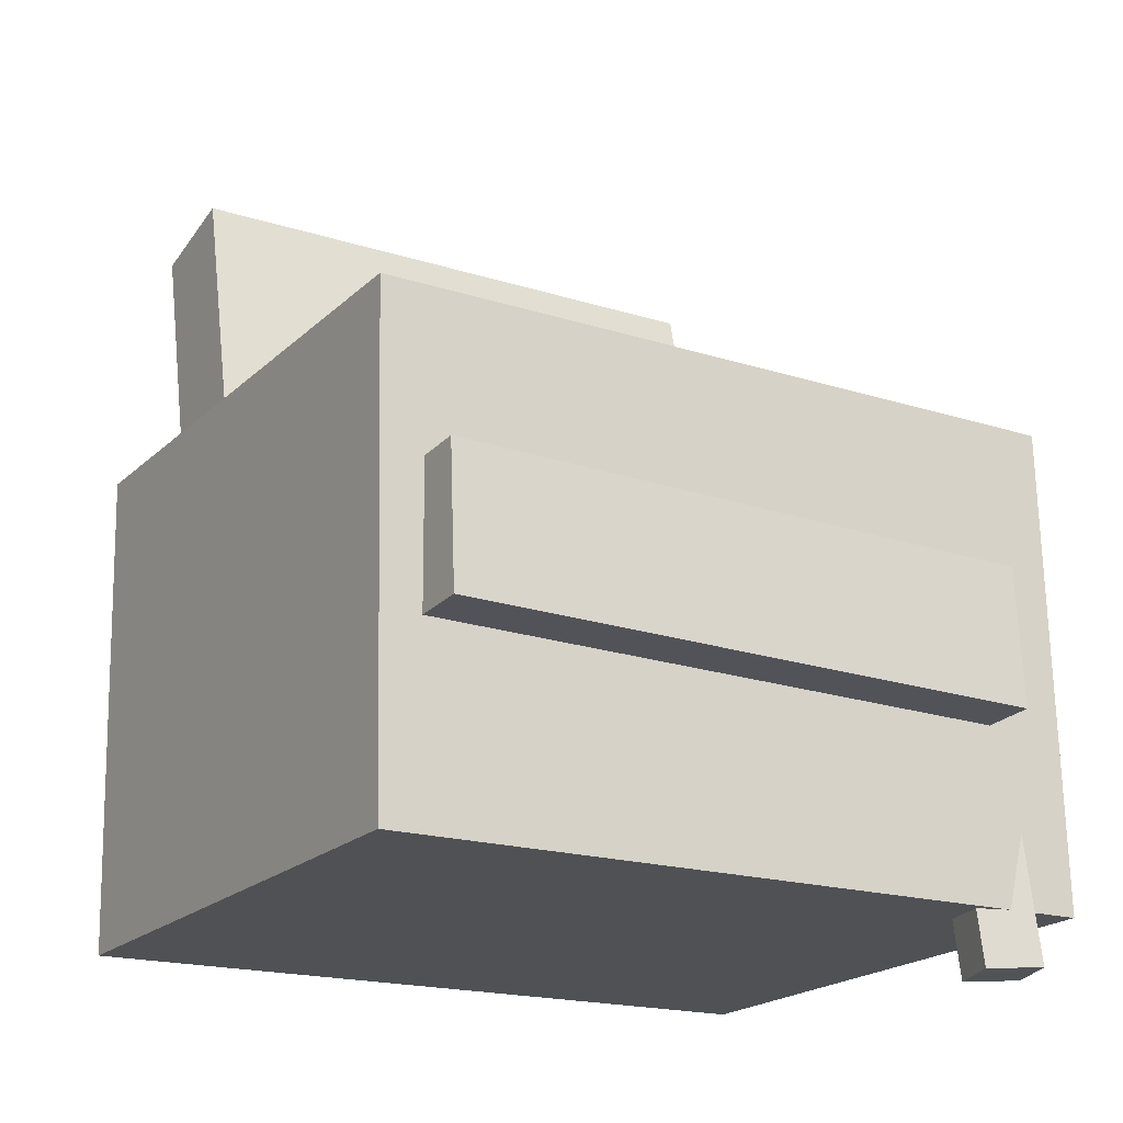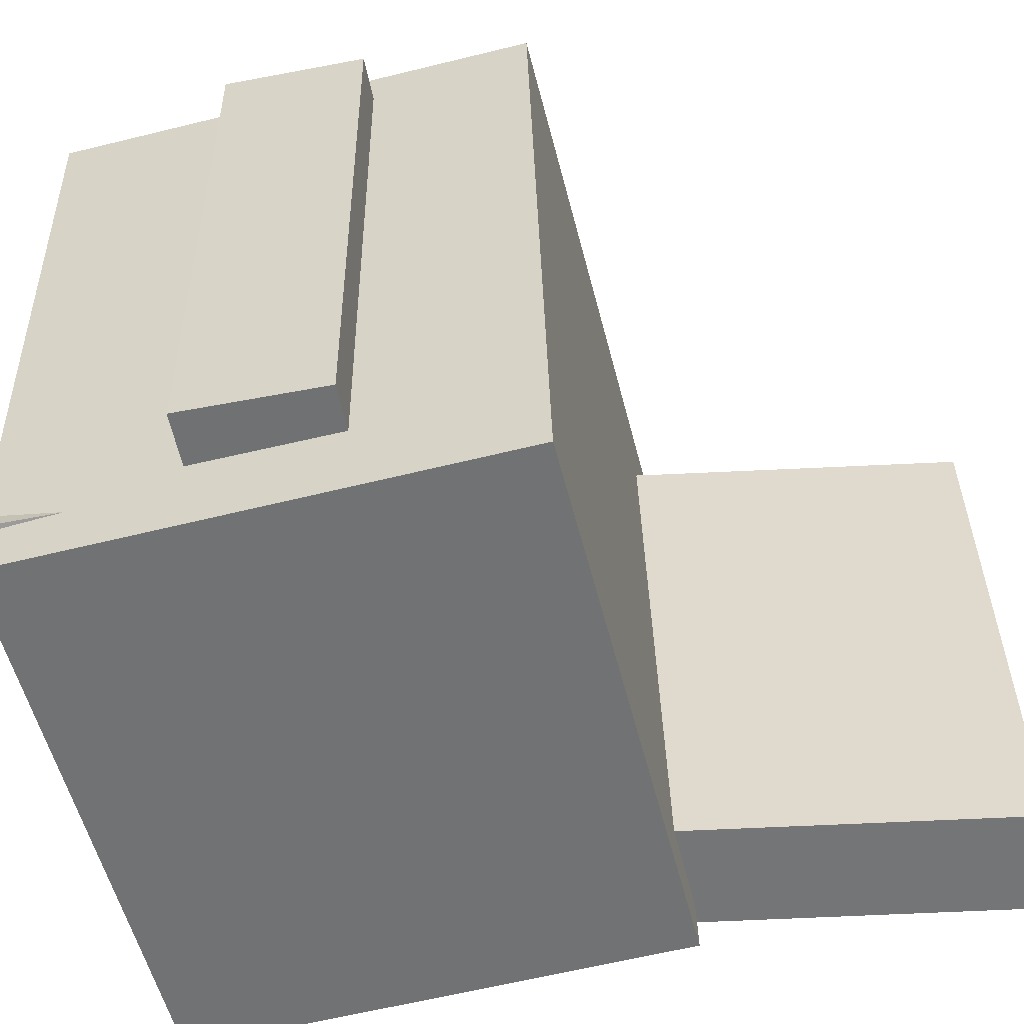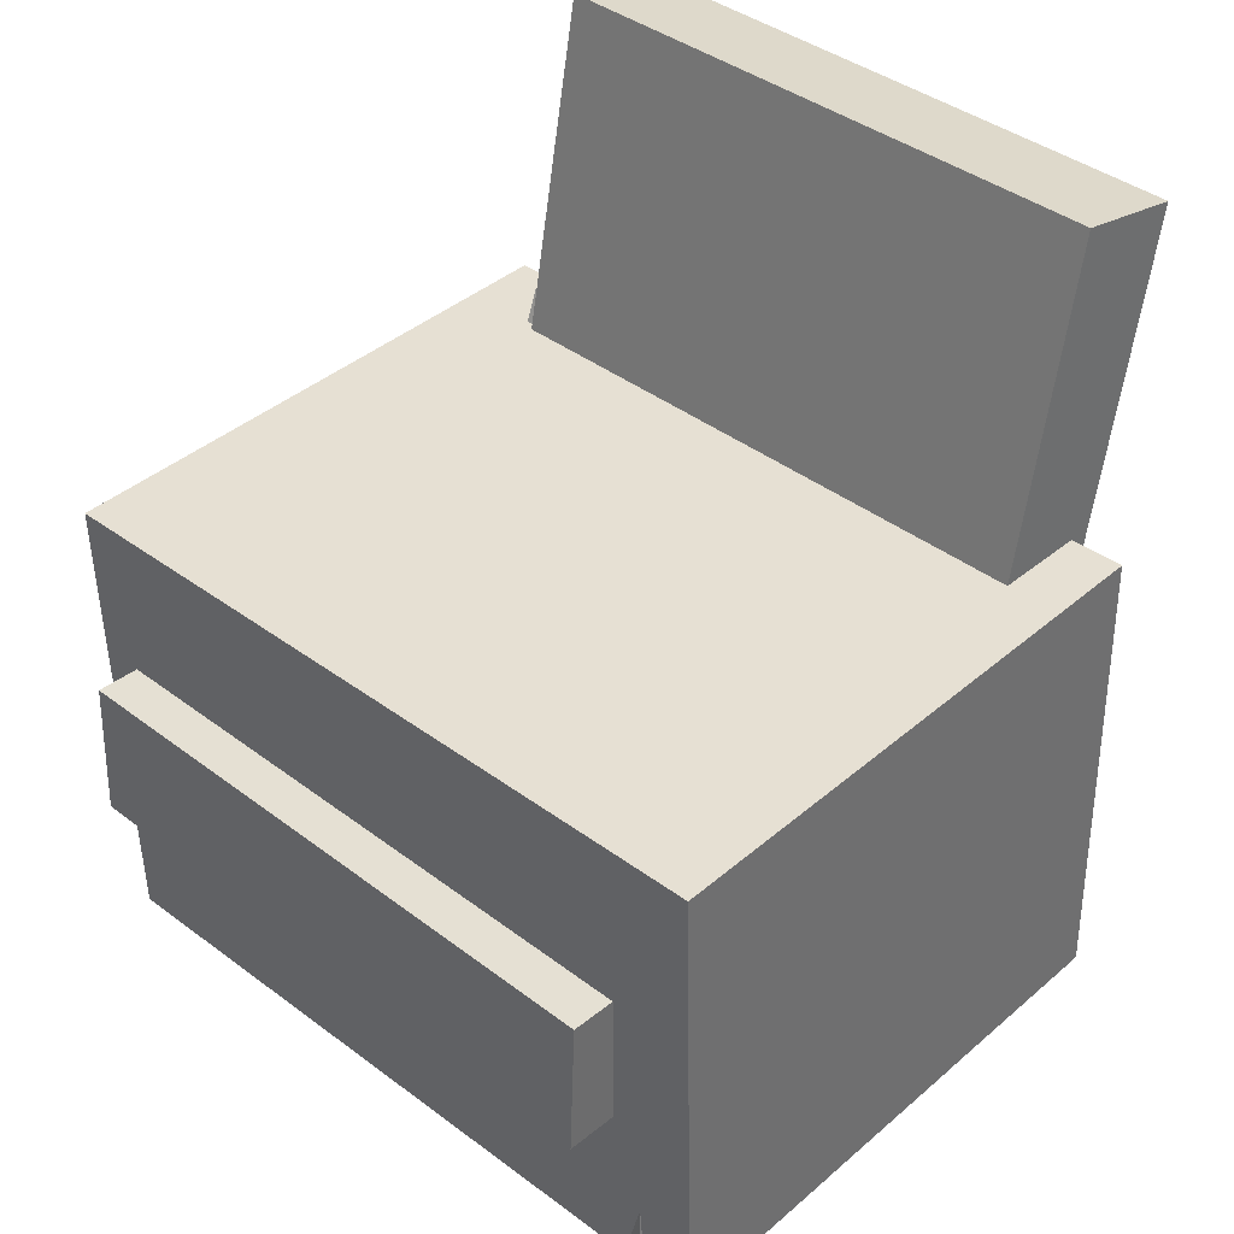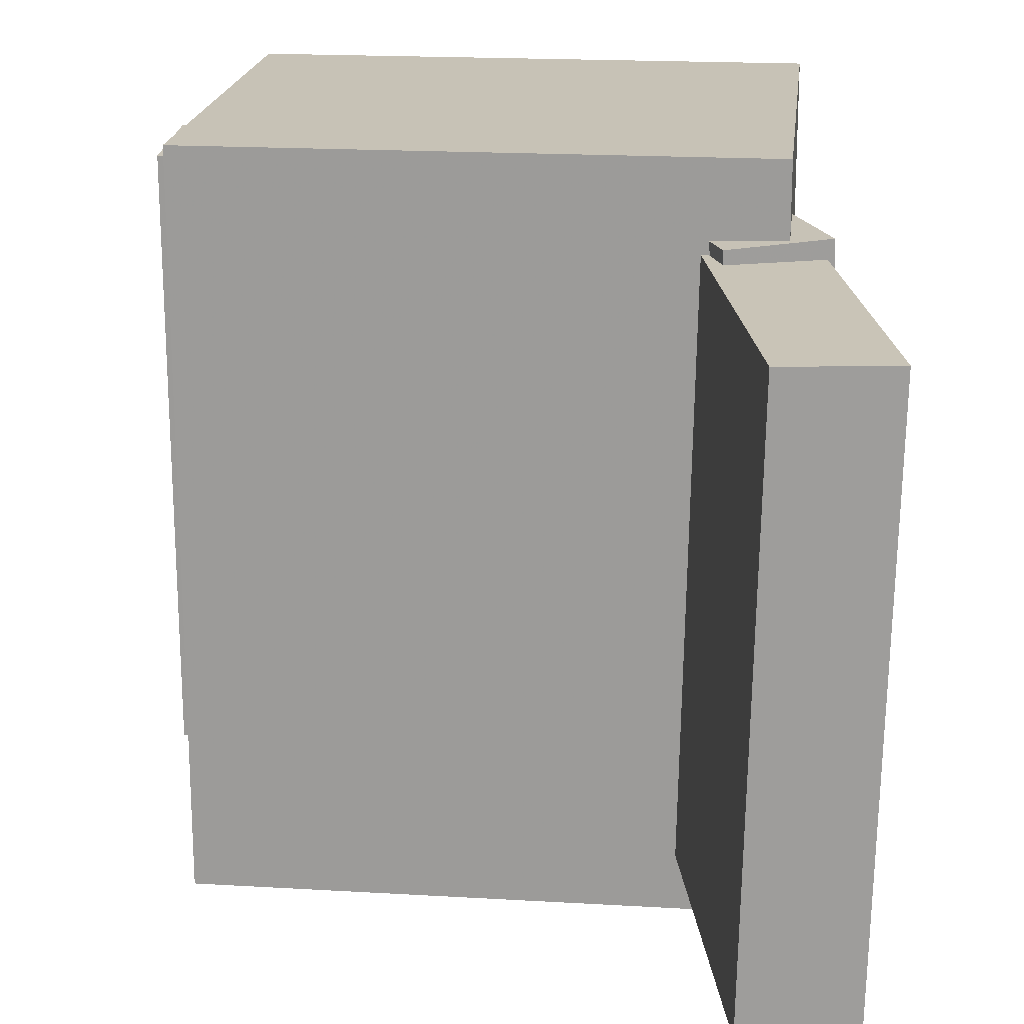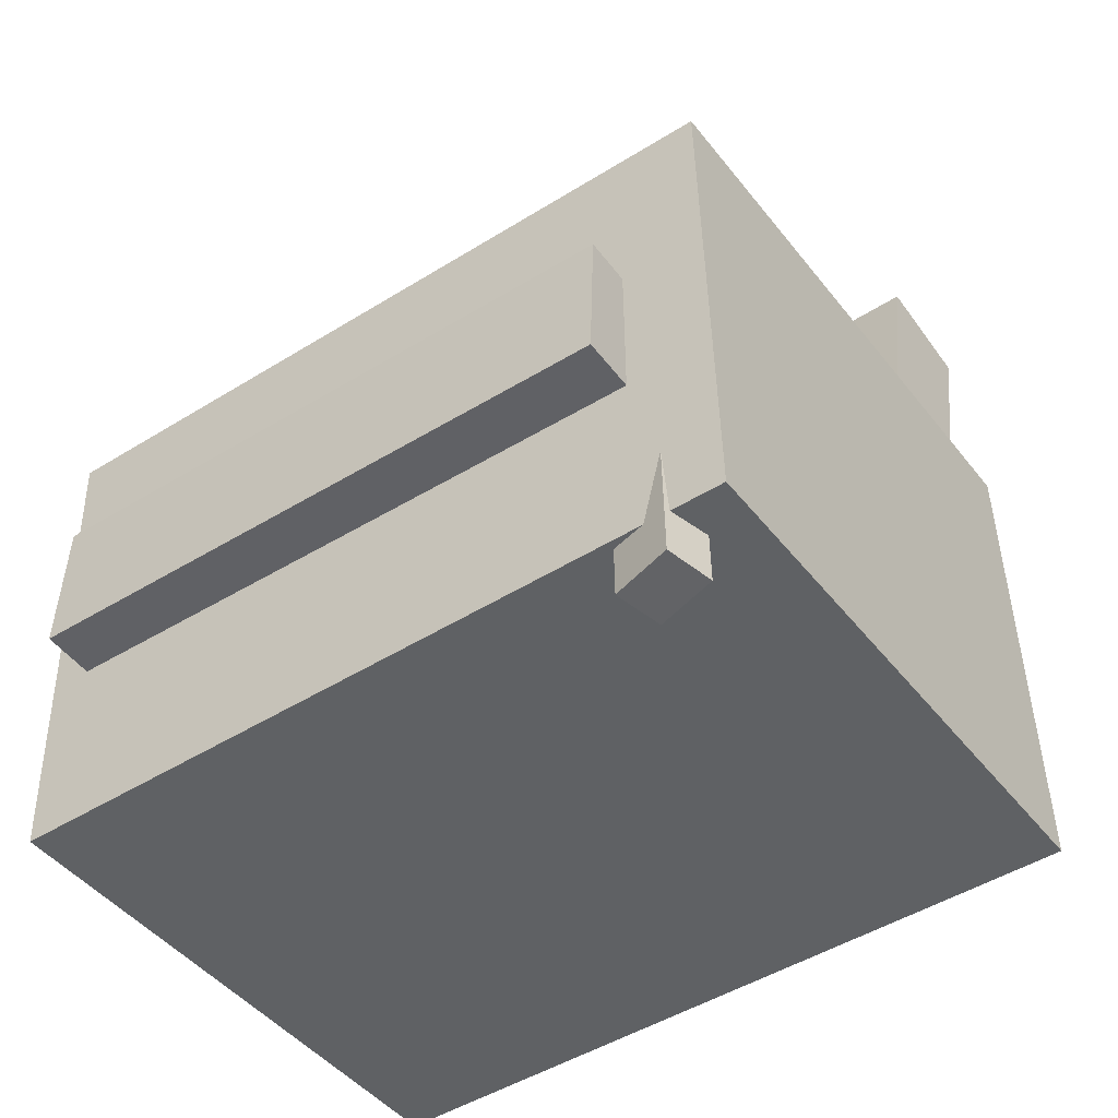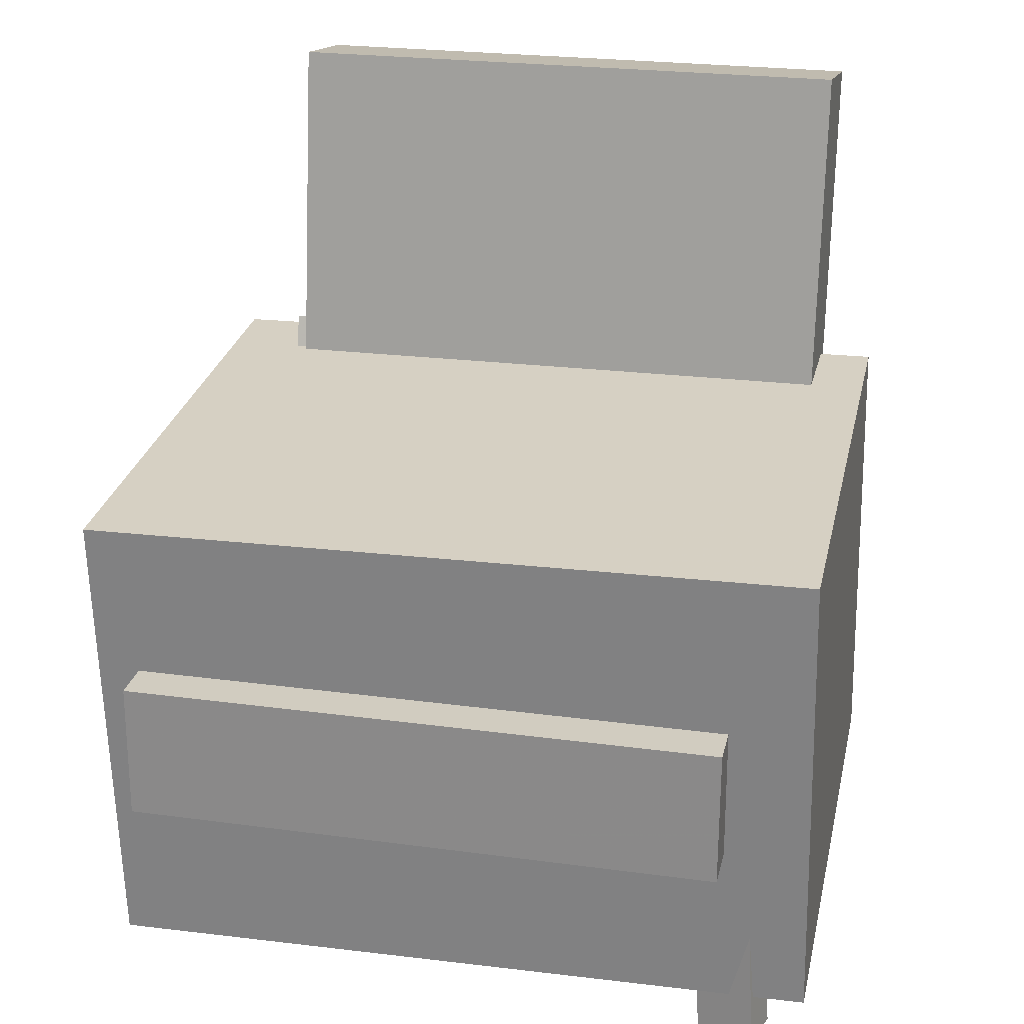
<metadata>
{"format":"obj","ext":"obj","renderer":"f3d","projection":"perspective","resolution":1024,"background":"white","views":[{"elev":-20.6,"azim":58.0,"up":"+Y"},{"elev":-55.2,"azim":104.1,"up":"+Z"},{"elev":39.9,"azim":133.6,"up":"+Y"},{"elev":20.6,"azim":-173.6,"up":"+Z"},{"elev":-44.9,"azim":125.4,"up":"+Y"},{"elev":27.1,"azim":102.4,"up":"+Y"}]}
</metadata>
<code>
v -0.2358 0.2598 -0.1088
v -0.2329 0.2618 0.1239
v -0.2072 0.266 -0.1092
v -0.2044 0.268 0.1235
v -0.1888 0.04231 -0.1075
v -0.186 0.04435 0.1253
v -0.1602 0.04847 -0.1079
v -0.1574 0.05051 0.1249
f 1.0 7.0 5.0
f 1.0 3.0 7.0
f 1.0 4.0 3.0
f 1.0 2.0 4.0
f 3.0 8.0 7.0
f 3.0 4.0 8.0
f 5.0 7.0 8.0
f 5.0 8.0 6.0
f 1.0 5.0 6.0
f 1.0 6.0 2.0
f 2.0 6.0 8.0
f 2.0 8.0 4.0
v -0.009672 -0.1369 -0.1925
v -0.009052 -0.1399 0.214
v -0.01444 -0.04261 -0.1918
v -0.01382 -0.04556 0.2147
v 0.2323 -0.1247 -0.1928
v 0.2329 -0.1276 0.2137
v 0.2276 -0.03037 -0.1921
v 0.2282 -0.03332 0.2144
f 9.0 15.0 13.0
f 9.0 11.0 15.0
f 9.0 12.0 11.0
f 9.0 10.0 12.0
f 11.0 16.0 15.0
f 11.0 12.0 16.0
f 13.0 15.0 16.0
f 13.0 16.0 14.0
f 9.0 13.0 14.0
f 9.0 14.0 10.0
f 10.0 14.0 16.0
f 10.0 16.0 12.0
v -0.1629 0.3021 -0.2038
v -0.1699 0.2961 0.1906
v -0.0918 -0.04668 -0.2079
v -0.09882 -0.05266 0.1866
v -0.2353 0.2874 -0.2053
v -0.2423 0.2814 0.1891
v -0.1642 -0.06142 -0.2094
v -0.1712 -0.0674 0.1851
f 17.0 23.0 21.0
f 17.0 19.0 23.0
f 17.0 20.0 19.0
f 17.0 18.0 20.0
f 19.0 24.0 23.0
f 19.0 20.0 24.0
f 21.0 23.0 24.0
f 21.0 24.0 22.0
f 17.0 21.0 22.0
f 17.0 22.0 18.0
f 18.0 22.0 24.0
f 18.0 24.0 20.0
v 0.1726 -0.2794 -0.2268
v 0.1557 -0.06768 -0.2128
v 0.2038 -0.2774 -0.219
v 0.1869 -0.0657 -0.205
v 0.1633 -0.2827 -0.1882
v 0.1464 -0.07098 -0.1742
v 0.1944 -0.2807 -0.1804
v 0.1775 -0.069 -0.1664
f 25.0 31.0 29.0
f 25.0 27.0 31.0
f 25.0 28.0 27.0
f 25.0 26.0 28.0
f 27.0 32.0 31.0
f 27.0 28.0 32.0
f 29.0 31.0 32.0
f 29.0 32.0 30.0
f 25.0 29.0 30.0
f 25.0 30.0 26.0
f 26.0 30.0 32.0
f 26.0 32.0 28.0
v -0.2161 0.07304 -0.1679
v -0.2029 0.0672 0.1991
v -0.1512 0.09967 -0.1698
v -0.138 0.09384 0.1972
v -0.1251 -0.1491 -0.1747
v -0.1119 -0.155 0.1923
v -0.0602 -0.1225 -0.1766
v -0.04703 -0.1283 0.1904
f 33.0 39.0 37.0
f 33.0 35.0 39.0
f 33.0 36.0 35.0
f 33.0 34.0 36.0
f 35.0 40.0 39.0
f 35.0 36.0 40.0
f 37.0 39.0 40.0
f 37.0 40.0 38.0
f 33.0 37.0 38.0
f 33.0 38.0 34.0
f 34.0 38.0 40.0
f 34.0 40.0 36.0
v -0.1765 0.07087 0.247
v -0.1765 -0.2533 0.2392
v 0.1987 0.0708 0.2457
v 0.1986 -0.2533 0.2379
v -0.1781 0.08267 -0.2438
v -0.1782 -0.2415 -0.2515
v 0.197 0.08259 -0.245
v 0.1969 -0.2416 -0.2528
f 41.0 47.0 45.0
f 41.0 43.0 47.0
f 41.0 44.0 43.0
f 41.0 42.0 44.0
f 43.0 48.0 47.0
f 43.0 44.0 48.0
f 45.0 47.0 48.0
f 45.0 48.0 46.0
f 41.0 45.0 46.0
f 41.0 46.0 42.0
f 42.0 46.0 48.0
f 42.0 48.0 44.0

</code>
